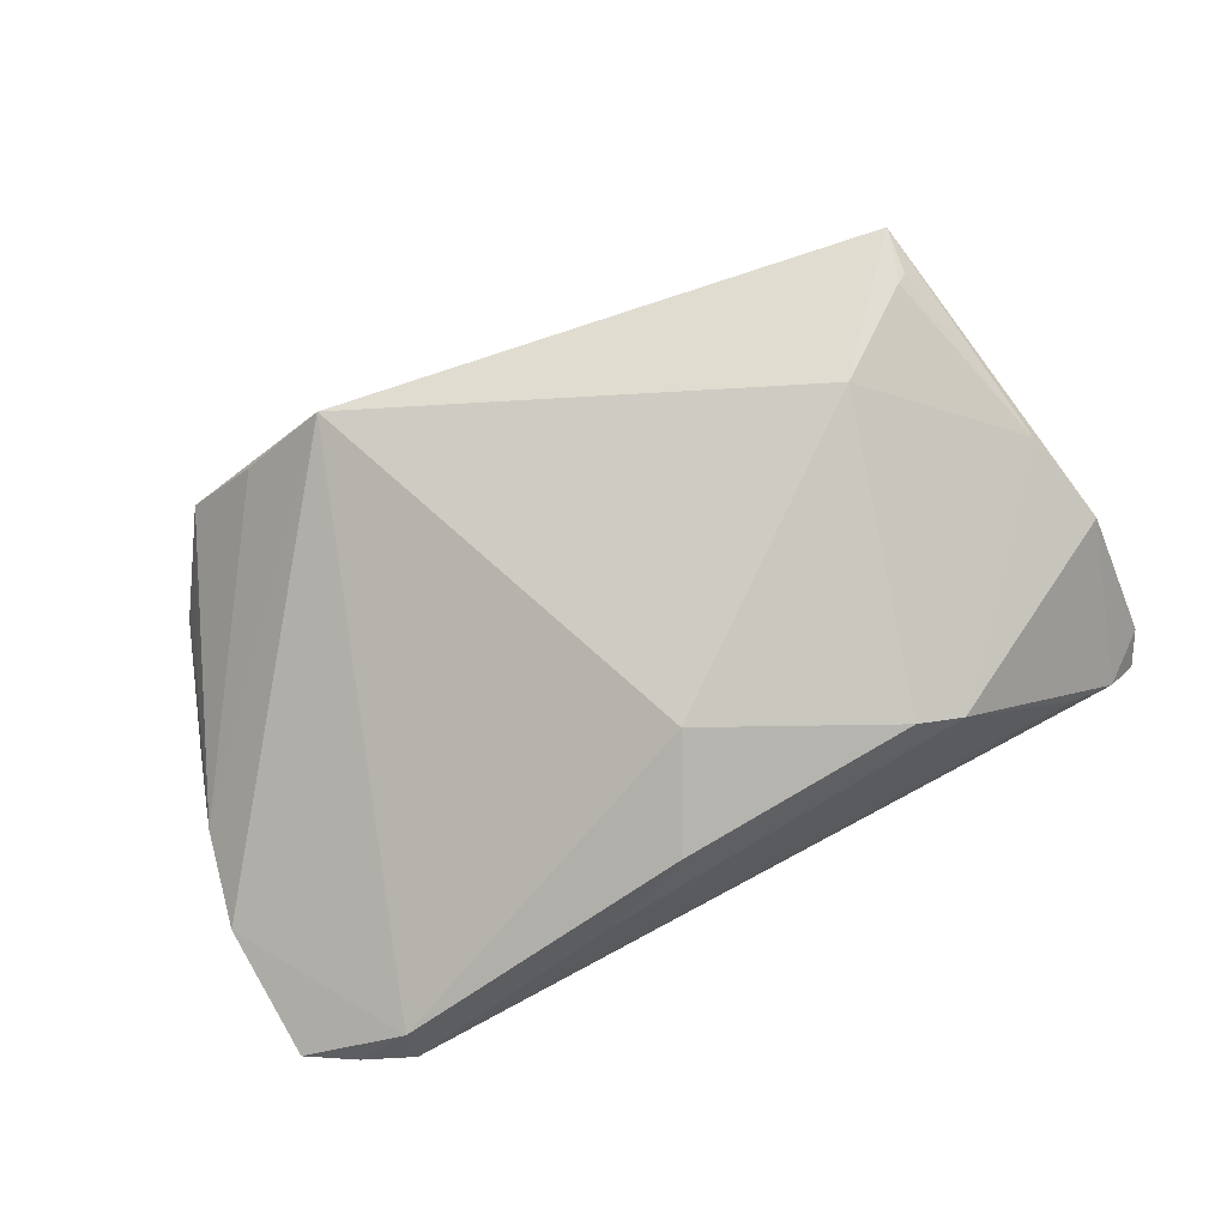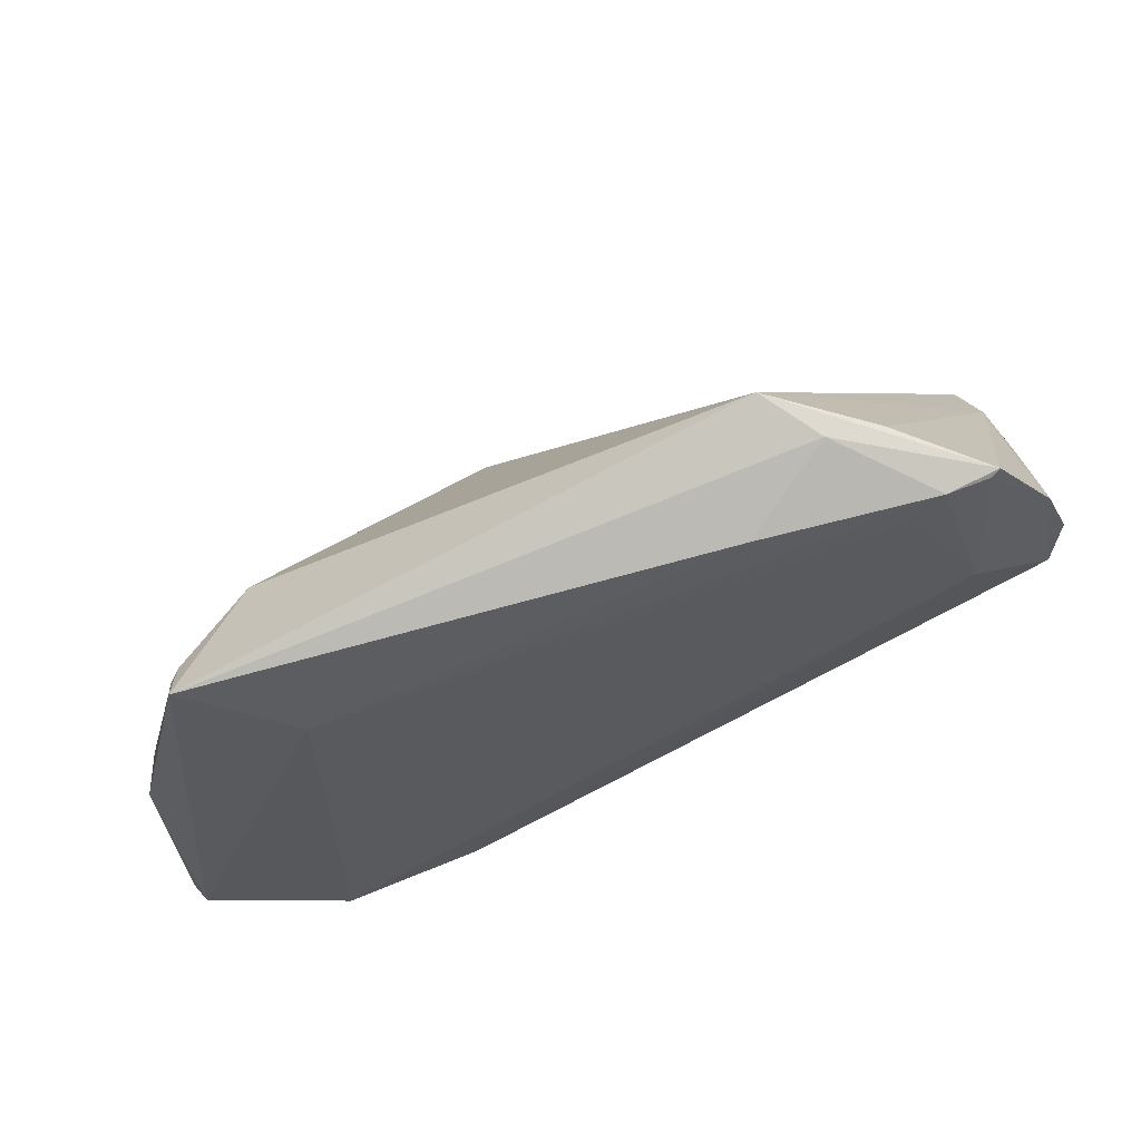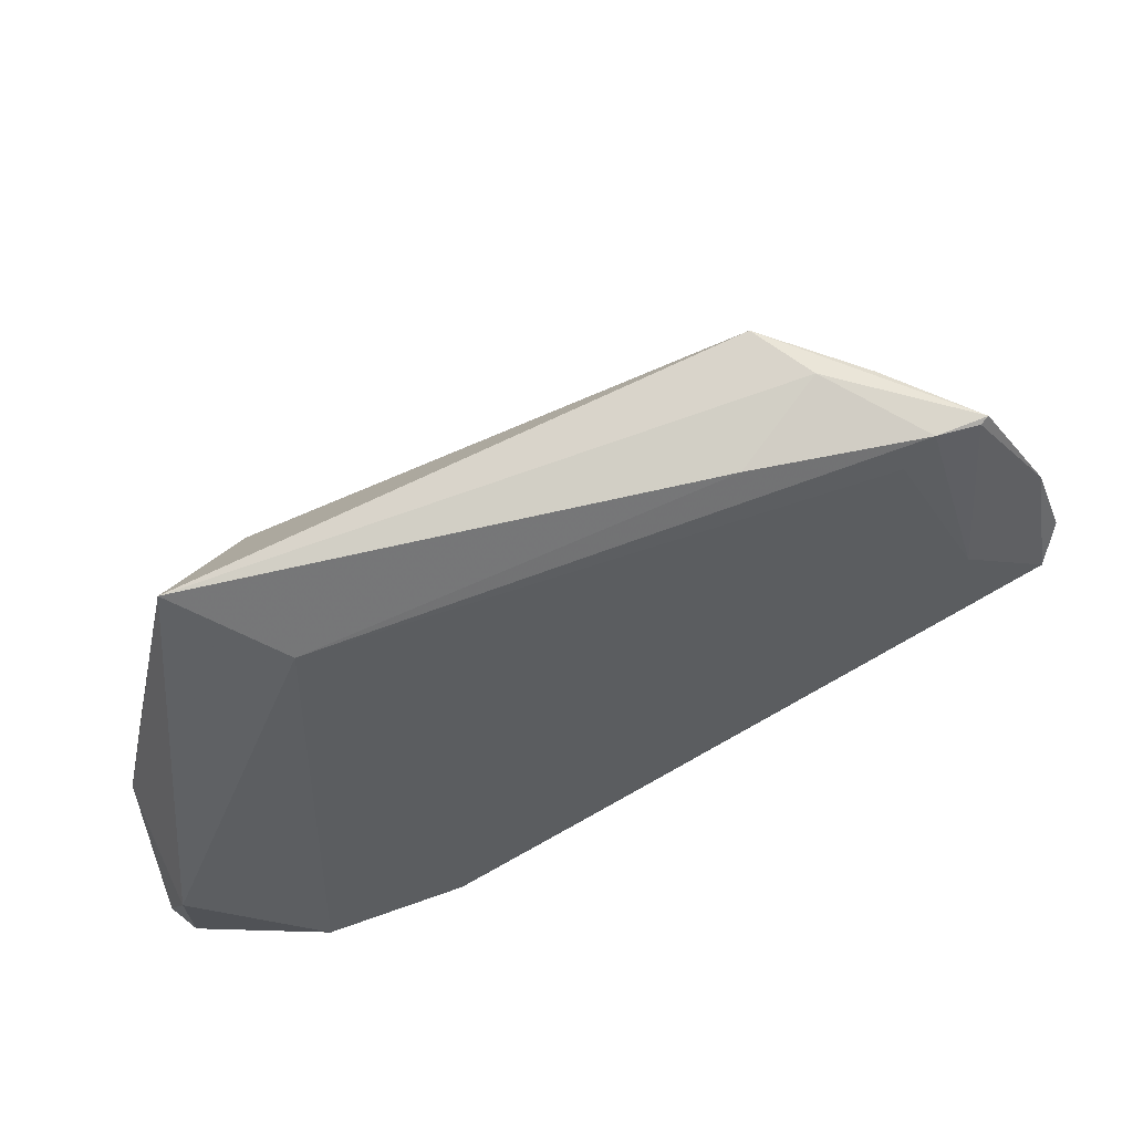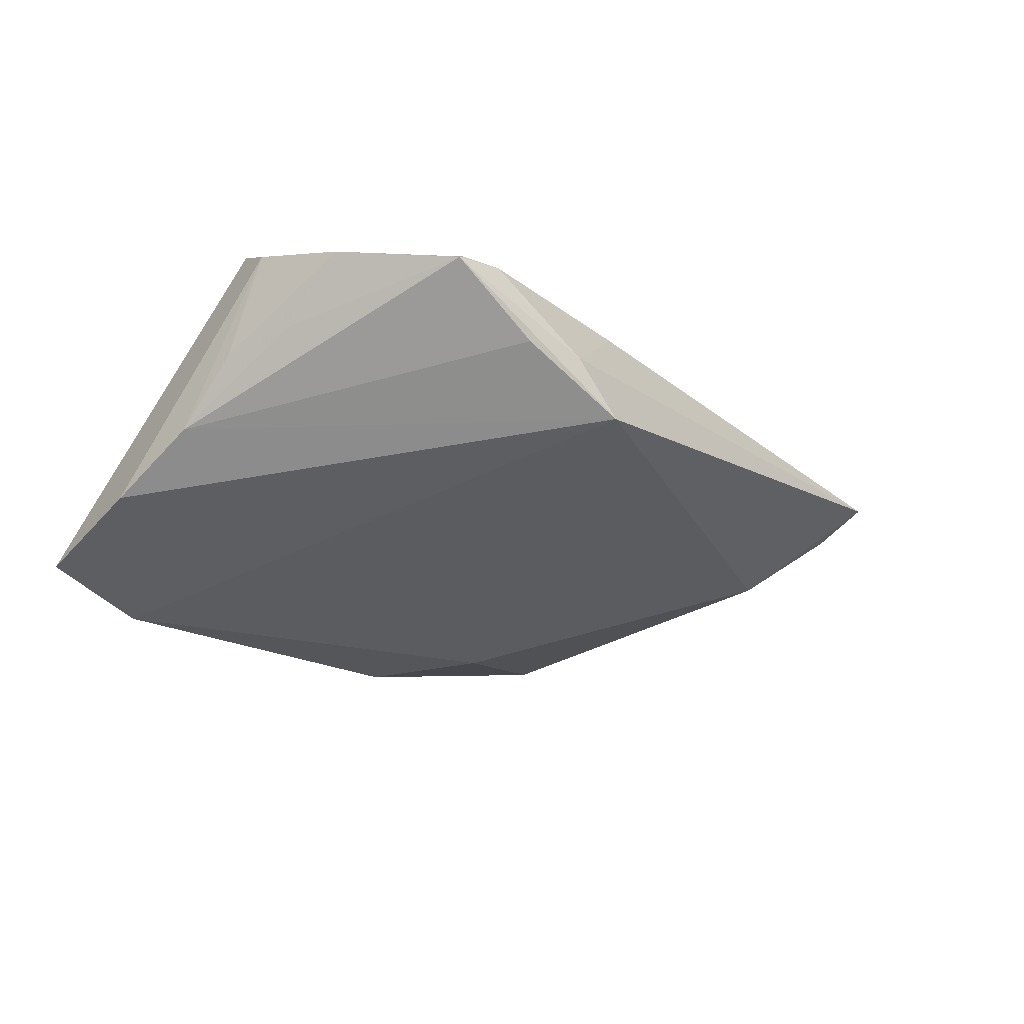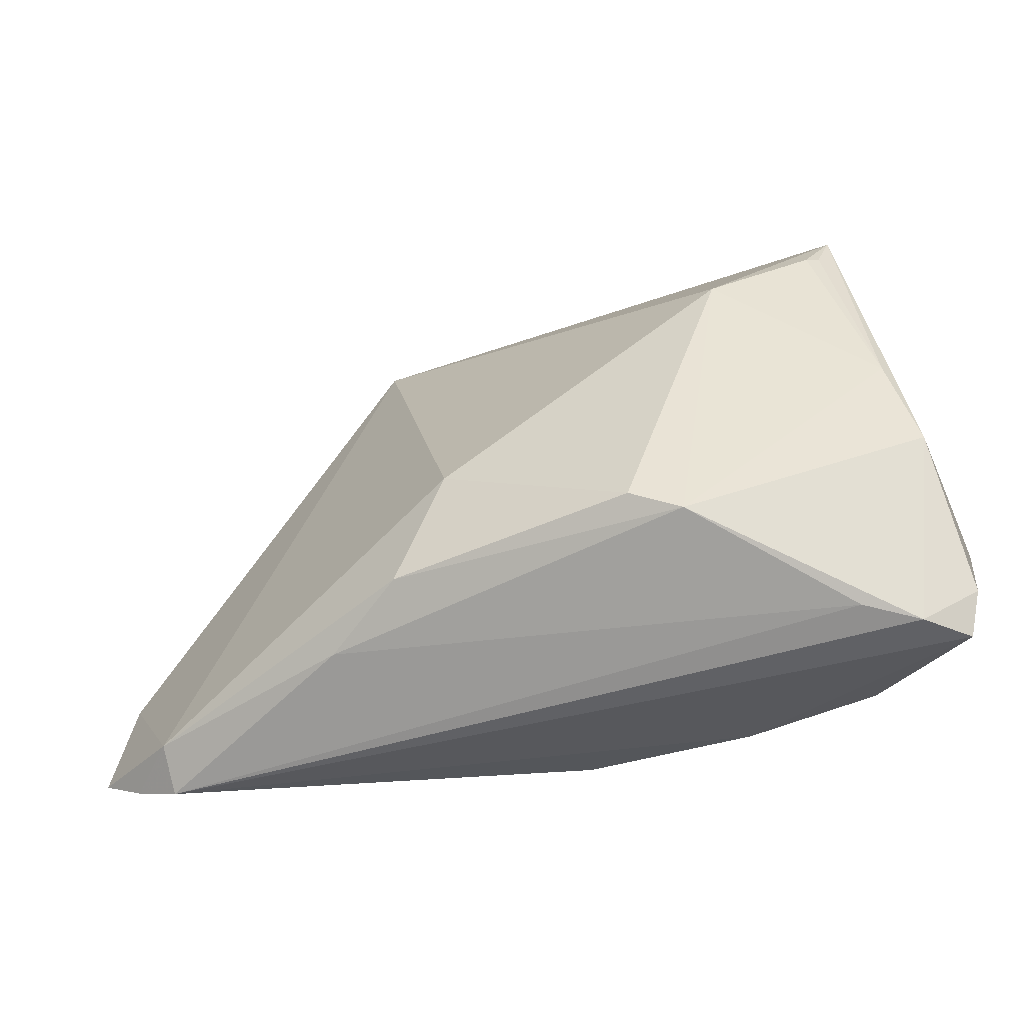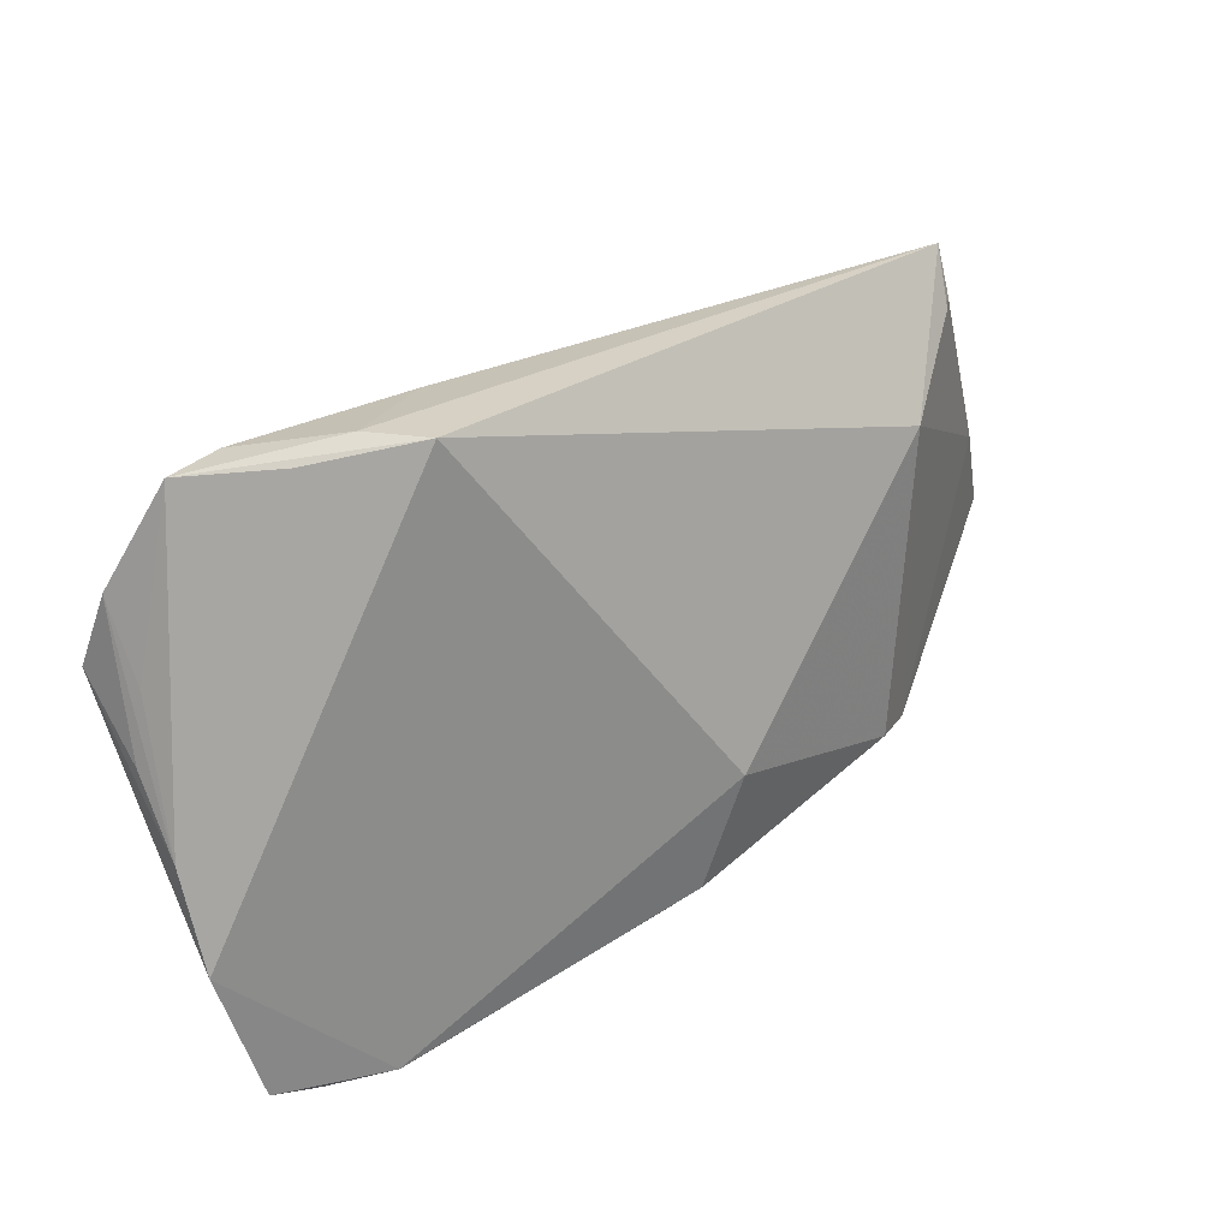
<metadata>
{"format":"obj","ext":"obj","renderer":"f3d","projection":"perspective","resolution":1024,"background":"white","views":[{"elev":-76.1,"azim":-155.3,"up":"+Z"},{"elev":72.1,"azim":-22.2,"up":"+Y"},{"elev":57.7,"azim":-20.2,"up":"+Y"},{"elev":-16.5,"azim":132.2,"up":"+Z"},{"elev":-41.1,"azim":-145.7,"up":"+Y"},{"elev":44.8,"azim":145.0,"up":"+Y"}]}
</metadata>
<code>
v 0.04825 -0.024 -0.008601
v -0.02329 -0.0277 0.01857
v 0.02579 0.04148 0.004078
v -0.004567 -0.005069 -0.02326
v -0.04944 0.02848 -0.0007992
v 0.01436 0.03715 0.01083
v -0.04801 -0.02916 0.0005789
v -0.03745 0.02385 0.008693
v 0.02065 0.04297 -0.002953
v -0.05352 -0.0308 0.005162
v 0.01298 -0.02435 -0.02166
v 0.03637 0.03746 0.01398
v -0.05768 -0.01753 0.01344
v 0.05513 0.008853 0.00464
v 0.001867 -0.01924 -0.0244
v -0.05927 -0.02656 0.009052
v 0.05719 -0.009152 -0.01088
v 0.05471 0.01403 0.0165
v 0.0411 -0.02681 -0.02109
v -0.05919 -0.008632 0.0001376
v 0.05505 -0.02557 -0.01665
v -0.04983 0.03404 0.002211
v -0.038 0.02111 -0.01041
v 0.04633 0.0007902 0.01611
v -0.04825 0.02797 -0.002131
v -0.03463 -0.01975 -0.01648
v -0.001747 -0.02684 0.01469
v -0.04105 -0.02872 0.0183
v -0.05872 -0.01245 0.005052
v 0.04216 -0.03148 -0.01689
v -0.01043 -0.02678 0.01642
v 0.04868 -0.02895 -0.01684
v -0.05579 0.004069 -0.001001
v 0.0417 0.01589 0.01857
v 0.05283 0.008637 0.01857
v -0.02902 -0.01706 -0.01965
v 0.05215 0.01669 0.007201
v 0.03277 0.03358 0.01454
v 0.05126 0.02389 0.01541
v -0.05713 -0.03148 0.01056
v 0.04317 0.03725 0.01339
v 0.05603 0.001794 -0.003831
v 0.04202 0.03683 0.01392
v 0.03289 0.03955 0.00484
f 19 9 17
f 4 9 19
f 17 9 42
f 2 30 27
f 30 2 40
f 40 2 28
f 39 42 37
f 14 42 39
f 34 2 35
f 28 2 34
f 44 42 9
f 3 9 22
f 21 19 17
f 4 19 15
f 31 27 35
f 35 2 31
f 31 2 27
f 10 40 16
f 30 40 10
f 13 40 28
f 16 40 13
f 18 39 35
f 14 39 18
f 18 21 17
f 35 21 18
f 17 42 18
f 18 42 14
f 28 34 38
f 38 34 12
f 12 34 43
f 35 39 43
f 43 34 35
f 16 13 29
f 6 12 3
f 3 22 6
f 26 10 20
f 20 10 16
f 20 13 22
f 20 29 13
f 16 29 20
f 30 19 32
f 19 21 32
f 35 27 24
f 4 15 36
f 36 15 26
f 11 19 30
f 11 15 19
f 26 15 11
f 3 12 41
f 12 43 41
f 41 9 3
f 41 44 9
f 42 44 41
f 37 42 41
f 41 39 37
f 41 43 39
f 8 6 22
f 8 38 12
f 12 6 8
f 22 13 8
f 8 13 28
f 28 38 8
f 1 32 21
f 1 24 27
f 27 30 1
f 30 32 1
f 1 21 35
f 35 24 1
f 23 36 26
f 23 9 4
f 23 22 9
f 4 36 23
f 7 10 26
f 26 11 7
f 30 10 7
f 7 11 30
f 22 23 25
f 22 25 5
f 33 25 23
f 26 20 33
f 33 23 26
f 33 5 25
f 33 20 22
f 22 5 33

</code>
